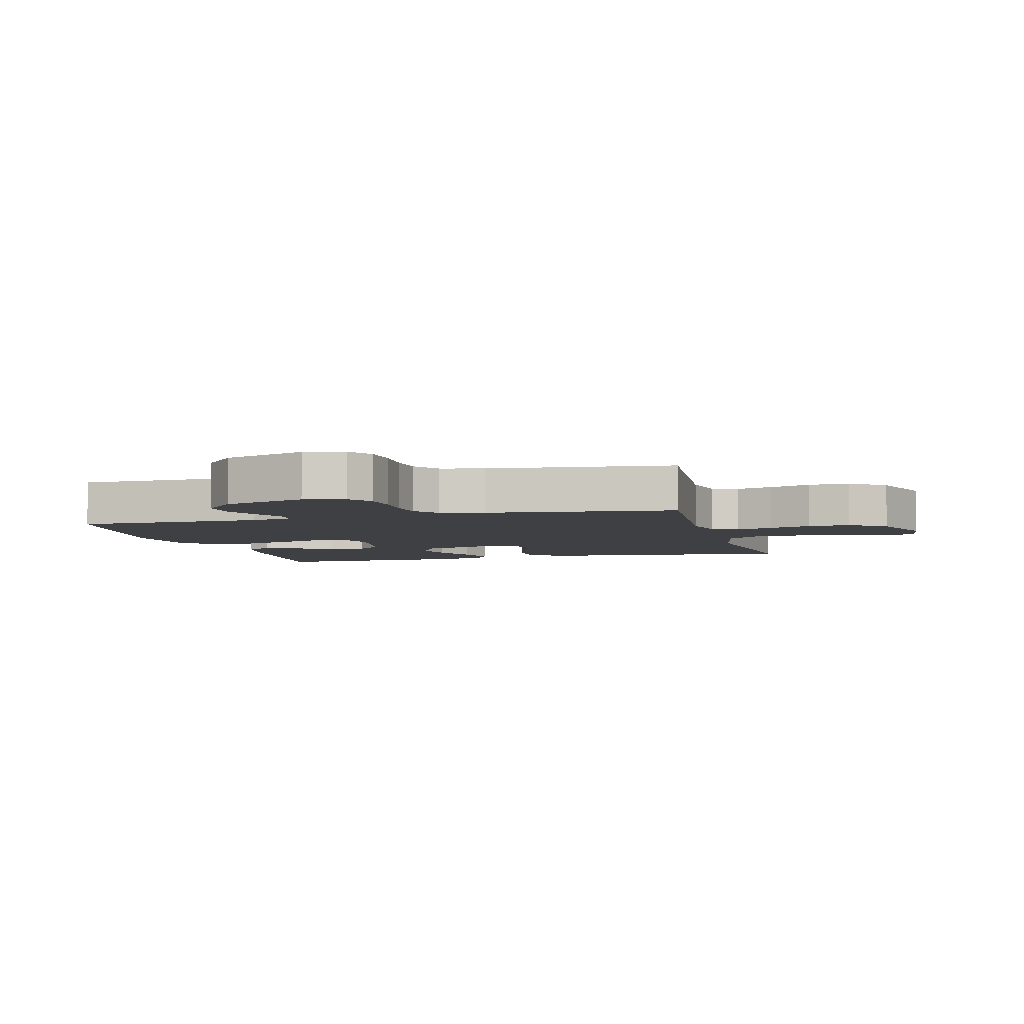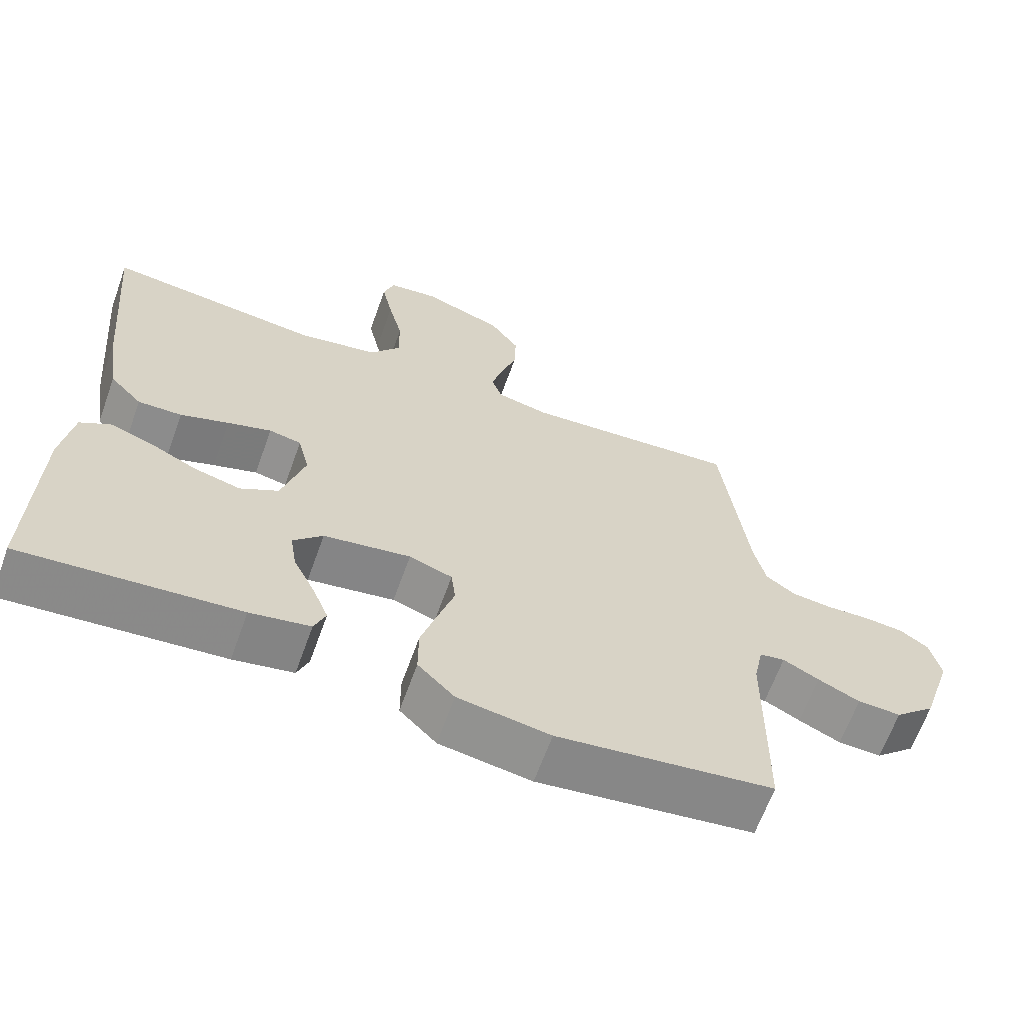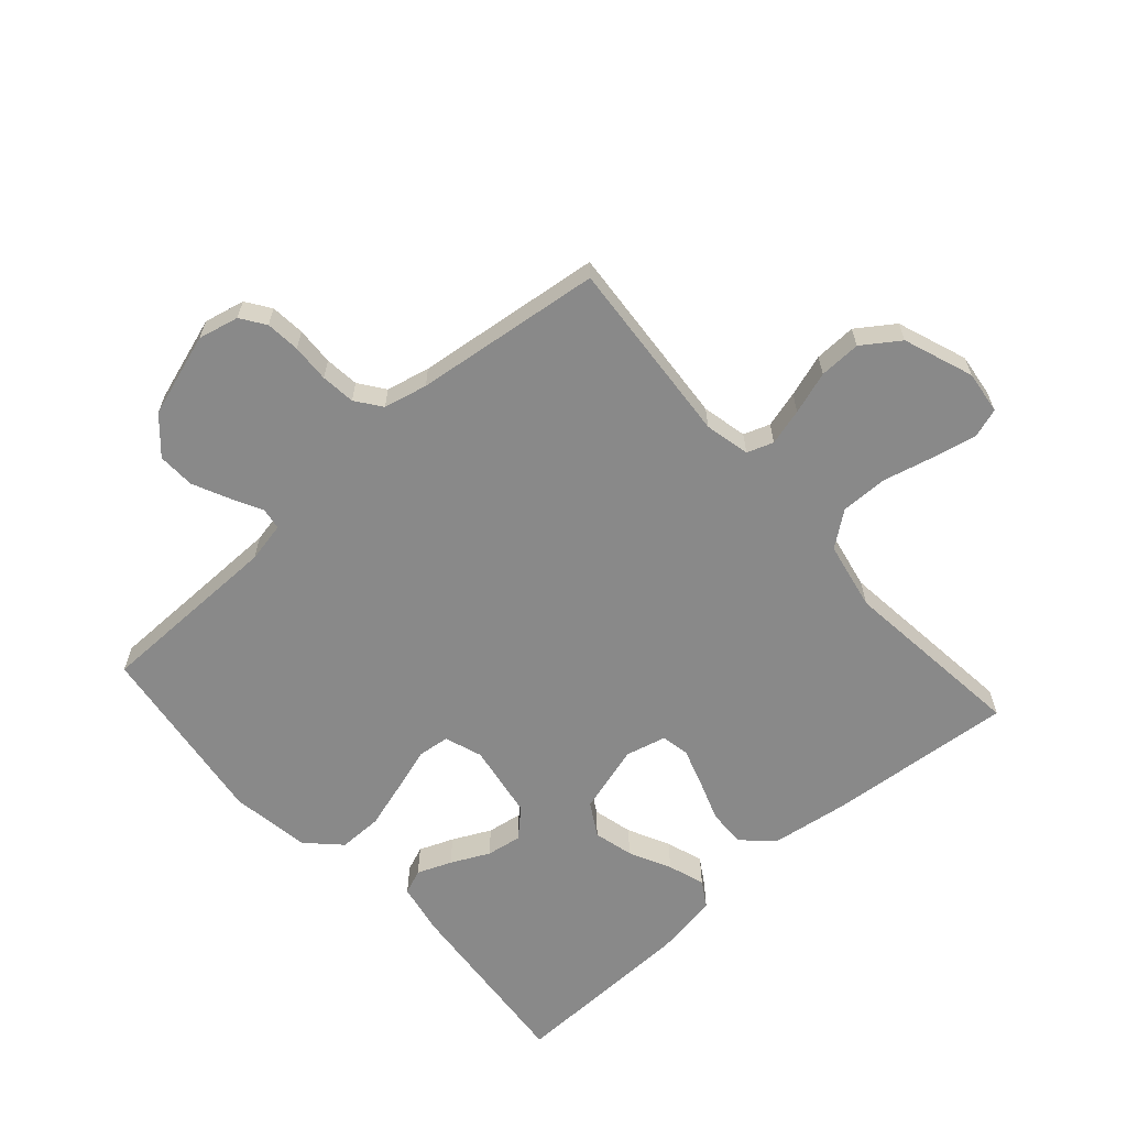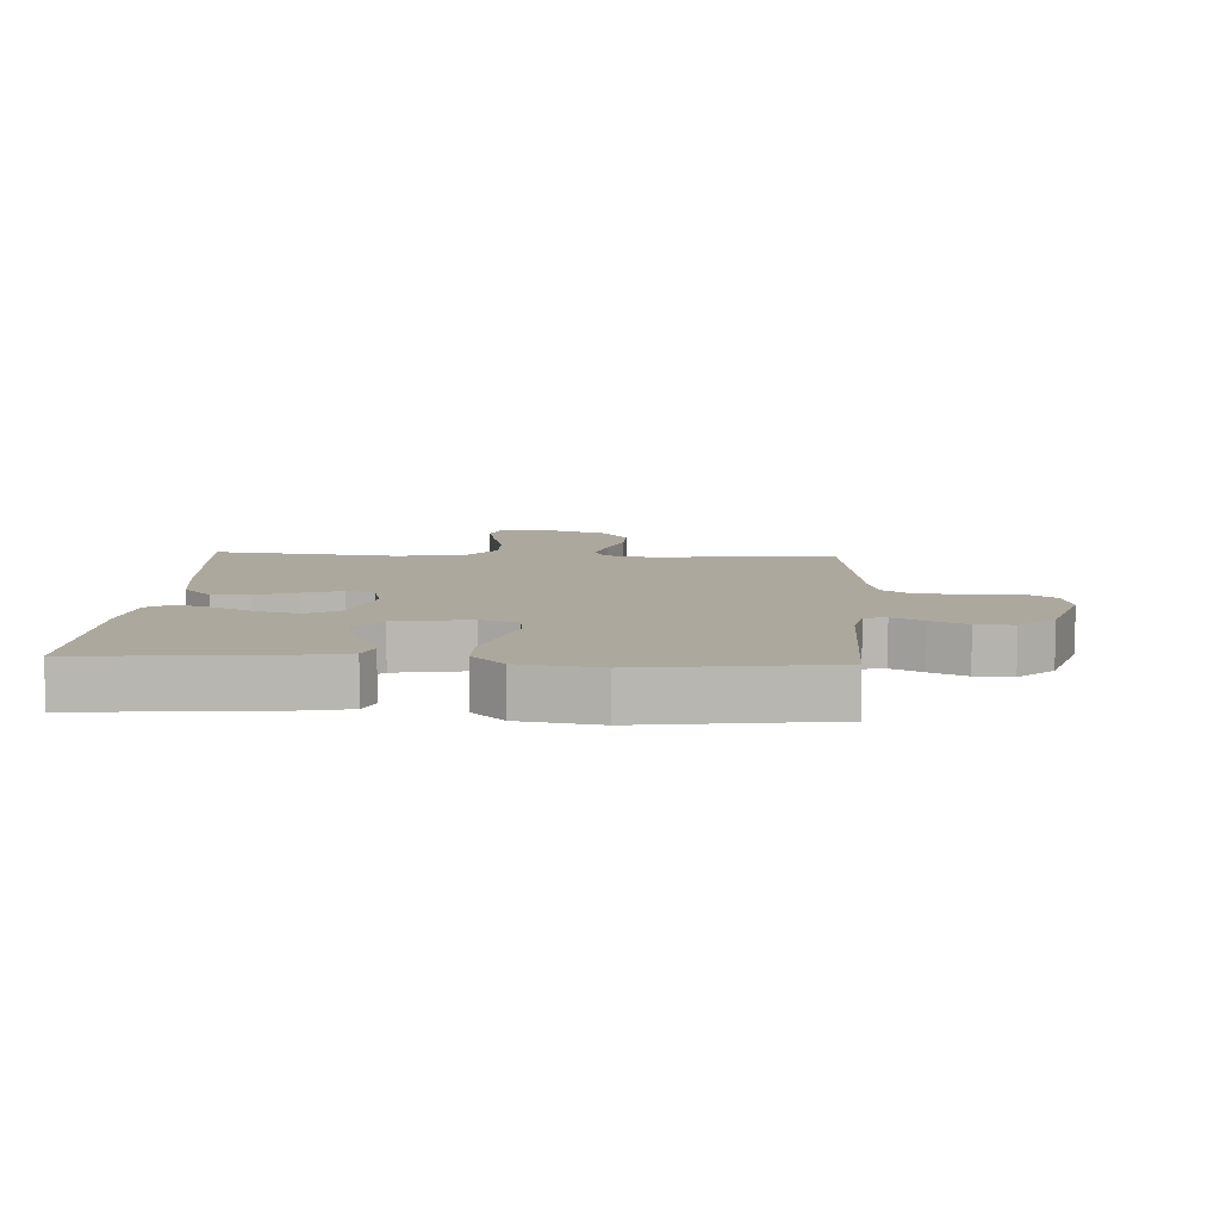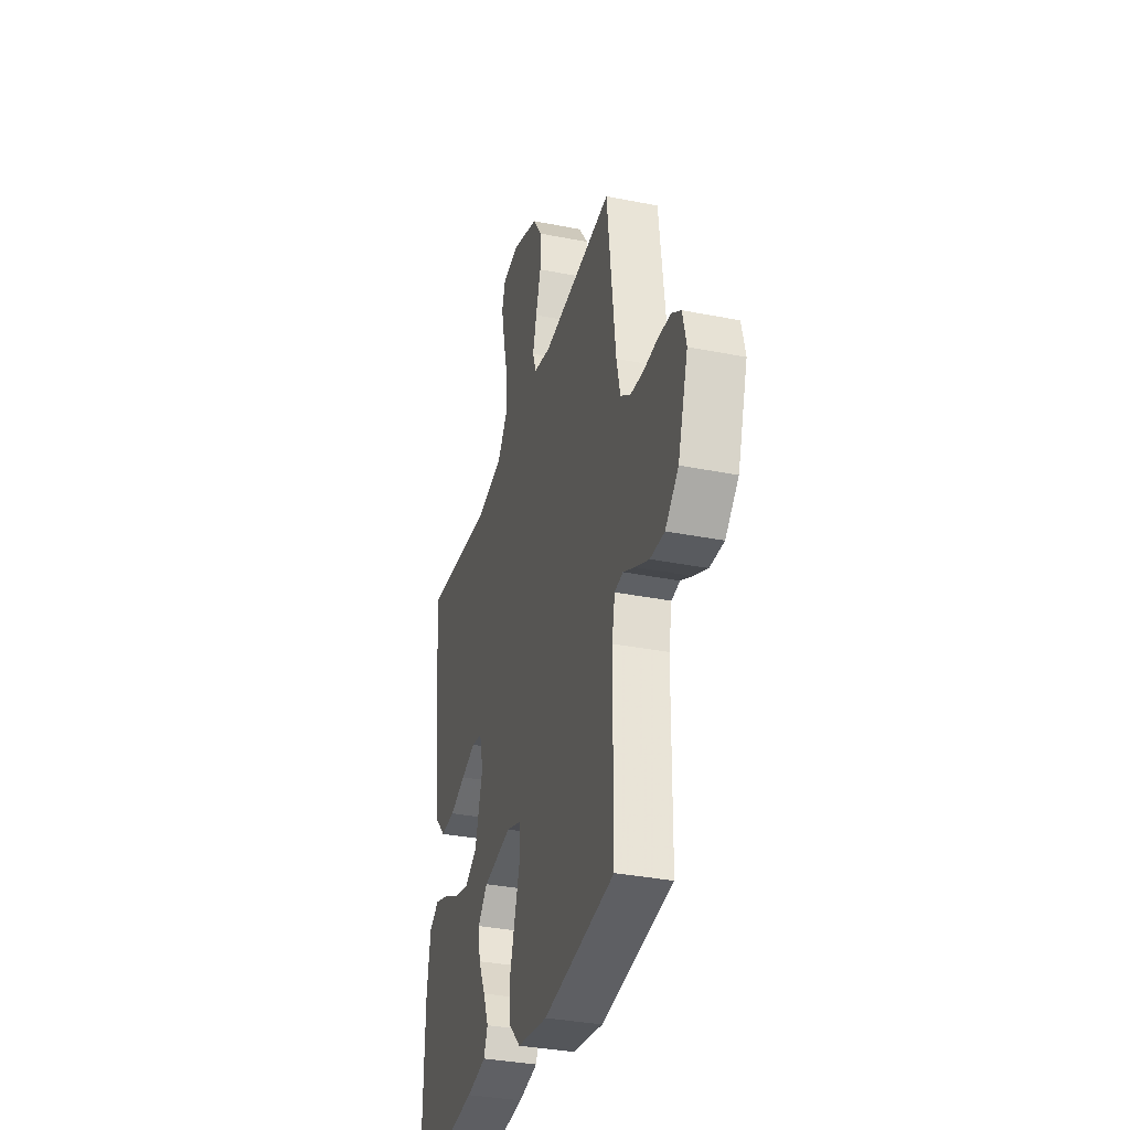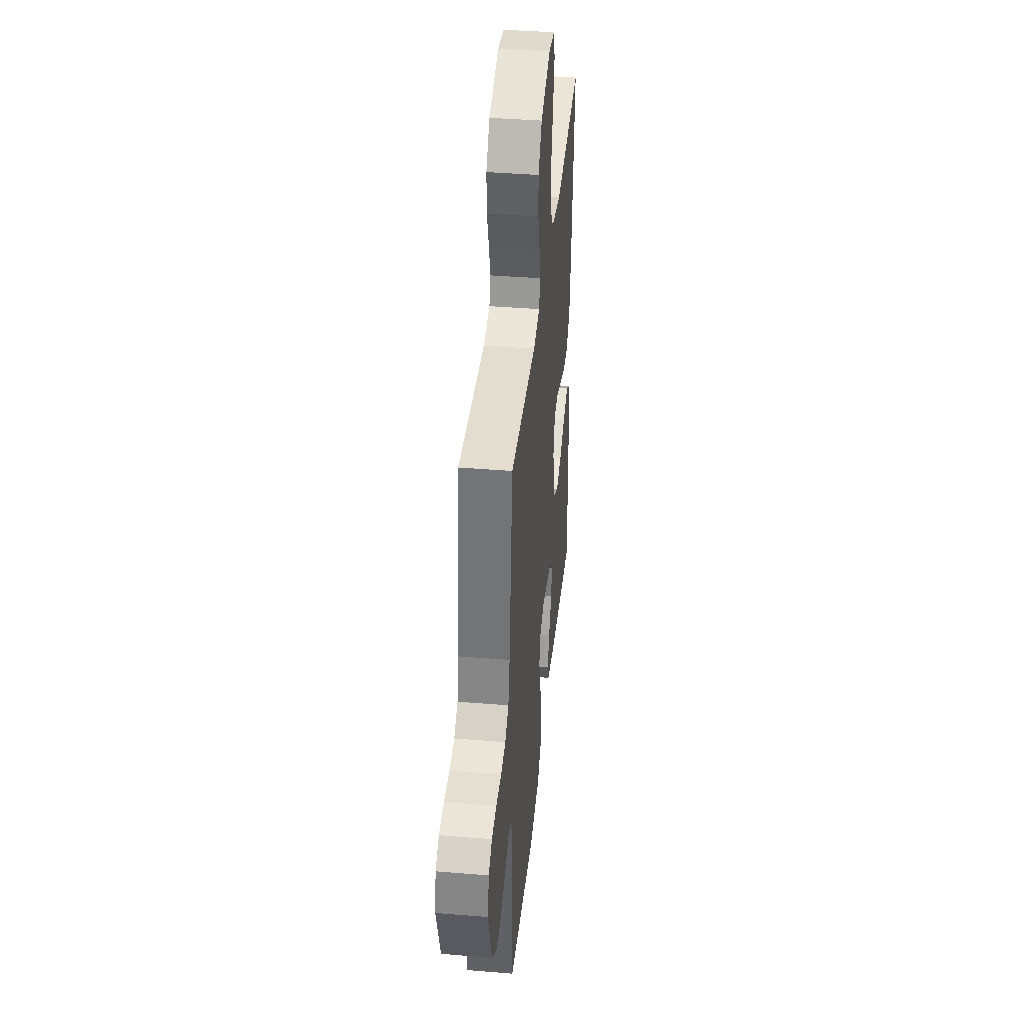
<metadata>
{"format":"obj","ext":"obj","renderer":"f3d","projection":"perspective","resolution":1024,"background":"white","views":[{"elev":-5.1,"azim":-75.1,"up":"+Y"},{"elev":-64.7,"azim":160.2,"up":"+Z"},{"elev":-63.1,"azim":-48.3,"up":"+Y"},{"elev":8.7,"azim":-176.7,"up":"+Y"},{"elev":-34.2,"azim":-105.0,"up":"+Z"},{"elev":40.0,"azim":-84.2,"up":"+Z"}]}
</metadata>
<code>
v -0.5 0.07 -0.5
v -0.503 0.07 -0.2
v -0.516 0.07 -0.136
v -0.551 0.07 -0.13
v -0.601 0.07 -0.156
v -0.659 0.07 -0.183
v -0.719 0.07 -0.185
v -0.775 0.07 -0.134
v -0.818 0.07 0
v -0.803 0.07 0.065
v -0.764 0.07 0.092
v -0.709 0.07 0.097
v -0.648 0.07 0.094
v -0.593 0.07 0.1
v -0.552 0.07 0.13
v -0.536 0.07 0.2
v -0.5 0.07 0.5
v -0.2 0.07 0.476
v -0.128 0.07 0.492
v -0.113 0.07 0.534
v -0.129 0.07 0.593
v -0.151 0.07 0.661
v -0.153 0.07 0.728
v -0.112 0.07 0.787
v 0 0.07 0.828
v 0.069 0.07 0.819
v 0.084 0.07 0.772
v 0.069 0.07 0.701
v 0.049 0.07 0.62
v 0.048 0.07 0.545
v 0.09 0.07 0.489
v 0.2 0.07 0.467
v 0.5 0.07 0.5
v 0.473 0.07 0.2
v 0.455 0.07 0.076
v 0.41 0.07 0.028
v 0.349 0.07 0.03
v 0.282 0.07 0.054
v 0.221 0.07 0.074
v 0.176 0.07 0.065
v 0.16 0.07 0
v 0.192 0.07 -0.11
v 0.245 0.07 -0.141
v 0.309 0.07 -0.125
v 0.376 0.07 -0.092
v 0.435 0.07 -0.072
v 0.477 0.07 -0.098
v 0.493 0.07 -0.2
v 0.5 0.07 -0.5
v 0.2 0.07 -0.473
v 0.117 0.07 -0.457
v 0.101 0.07 -0.417
v 0.123 0.07 -0.362
v 0.153 0.07 -0.301
v 0.162 0.07 -0.244
v 0.121 0.07 -0.201
v 0 0.07 -0.181
v -0.06 0.07 -0.202
v -0.066 0.07 -0.253
v -0.044 0.07 -0.323
v -0.021 0.07 -0.4
v -0.021 0.07 -0.47
v -0.072 0.07 -0.521
v -0.2 0.07 -0.541
v -0.5 0 -0.5
v -0.503 0 -0.2
v -0.516 0 -0.136
v -0.551 0 -0.13
v -0.601 0 -0.156
v -0.659 0 -0.183
v -0.719 0 -0.185
v -0.775 0 -0.134
v -0.818 0 0
v -0.803 0 0.065
v -0.764 0 0.092
v -0.709 0 0.097
v -0.648 0 0.094
v -0.593 0 0.1
v -0.552 0 0.13
v -0.536 0 0.2
v -0.5 0 0.5
v -0.2 0 0.476
v -0.128 0 0.492
v -0.113 0 0.534
v -0.129 0 0.593
v -0.151 0 0.661
v -0.153 0 0.728
v -0.112 0 0.787
v 0 0 0.828
v 0.069 0 0.819
v 0.084 0 0.772
v 0.069 0 0.701
v 0.049 0 0.62
v 0.048 0 0.545
v 0.09 0 0.489
v 0.2 0 0.467
v 0.5 0 0.5
v 0.473 0 0.2
v 0.455 0 0.076
v 0.41 0 0.028
v 0.349 0 0.03
v 0.282 0 0.054
v 0.221 0 0.074
v 0.176 0 0.065
v 0.16 0 0
v 0.192 0 -0.11
v 0.245 0 -0.141
v 0.309 0 -0.125
v 0.376 0 -0.092
v 0.435 0 -0.072
v 0.477 0 -0.098
v 0.493 0 -0.2
v 0.5 0 -0.5
v 0.2 0 -0.473
v 0.117 0 -0.457
v 0.101 0 -0.417
v 0.123 0 -0.362
v 0.153 0 -0.301
v 0.162 0 -0.244
v 0.121 0 -0.201
v 0 0 -0.181
v -0.06 0 -0.202
v -0.066 0 -0.253
v -0.044 0 -0.323
v -0.021 0 -0.4
v -0.021 0 -0.47
v -0.072 0 -0.521
v -0.2 0 -0.541
f 63 64 1 2
f 62 63 2 3
f 59 60 61 62
f 59 62 3
f 58 59 3
f 57 58 3 4
f 51 52 53 54
f 49 50 51 54
f 49 54 55
f 48 49 55 56
f 44 45 46 47
f 43 44 47 48
f 35 36 37 38
f 35 38 39
f 32 33 34 35
f 31 32 35 39
f 30 31 39 40
f 26 27 28 29
f 24 25 26 29
f 24 29 30
f 21 22 23 24
f 20 21 24 30
f 19 20 30 40
f 16 17 18
f 15 16 18 19
f 10 11 12 13
f 10 13 14
f 9 10 14
f 8 9 14
f 7 8 14 15
f 4 5 6 7
f 43 48 56 57
f 42 43 57 4
f 41 42 4
f 40 41 4
f 19 40 4
f 4 7 15 19
f 66 65 128 127
f 67 66 127 126
f 126 125 124 123
f 67 126 123
f 67 123 122
f 68 67 122 121
f 118 117 116 115
f 118 115 114 113
f 119 118 113
f 120 119 113 112
f 111 110 109 108
f 112 111 108 107
f 102 101 100 99
f 103 102 99
f 99 98 97 96
f 103 99 96 95
f 104 103 95 94
f 93 92 91 90
f 93 90 89 88
f 94 93 88
f 88 87 86 85
f 94 88 85 84
f 104 94 84 83
f 82 81 80
f 83 82 80 79
f 77 76 75 74
f 78 77 74
f 78 74 73
f 78 73 72
f 79 78 72 71
f 71 70 69 68
f 121 120 112 107
f 68 121 107 106
f 68 106 105
f 68 105 104
f 68 104 83
f 83 79 71 68
f 1 65 66 2
f 2 66 67 3
f 3 67 68 4
f 4 68 69 5
f 5 69 70 6
f 6 70 71 7
f 7 71 72 8
f 8 72 73 9
f 9 73 74 10
f 10 74 75 11
f 11 75 76 12
f 12 76 77 13
f 13 77 78 14
f 14 78 79 15
f 15 79 80 16
f 16 80 81 17
f 17 81 82 18
f 18 82 83 19
f 19 83 84 20
f 20 84 85 21
f 21 85 86 22
f 22 86 87 23
f 23 87 88 24
f 24 88 89 25
f 25 89 90 26
f 26 90 91 27
f 27 91 92 28
f 28 92 93 29
f 29 93 94 30
f 30 94 95 31
f 31 95 96 32
f 32 96 97 33
f 33 97 98 34
f 34 98 99 35
f 35 99 100 36
f 36 100 101 37
f 37 101 102 38
f 38 102 103 39
f 39 103 104 40
f 40 104 105 41
f 41 105 106 42
f 42 106 107 43
f 43 107 108 44
f 44 108 109 45
f 45 109 110 46
f 46 110 111 47
f 47 111 112 48
f 48 112 113 49
f 49 113 114 50
f 50 114 115 51
f 51 115 116 52
f 52 116 117 53
f 53 117 118 54
f 54 118 119 55
f 55 119 120 56
f 56 120 121 57
f 57 121 122 58
f 58 122 123 59
f 59 123 124 60
f 60 124 125 61
f 61 125 126 62
f 62 126 127 63
f 63 127 128 64
f 64 128 65 1

</code>
